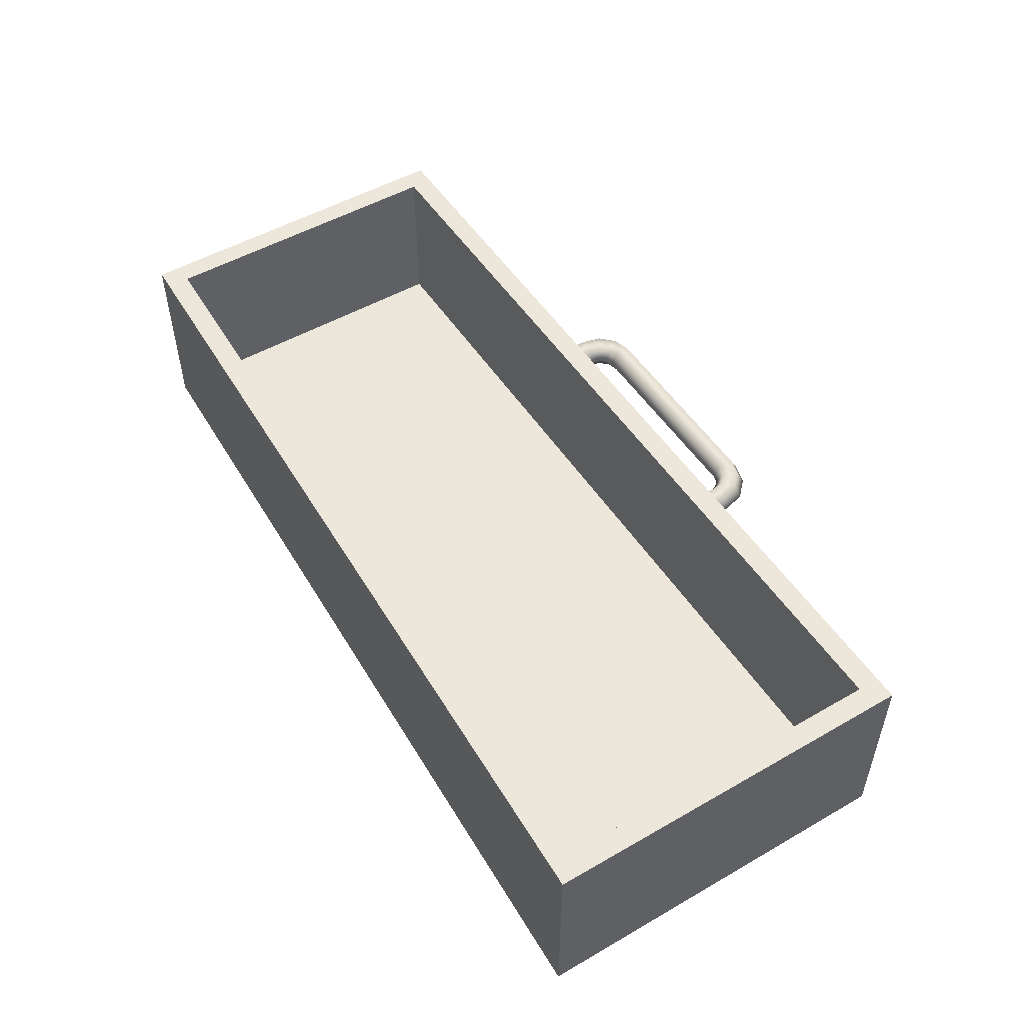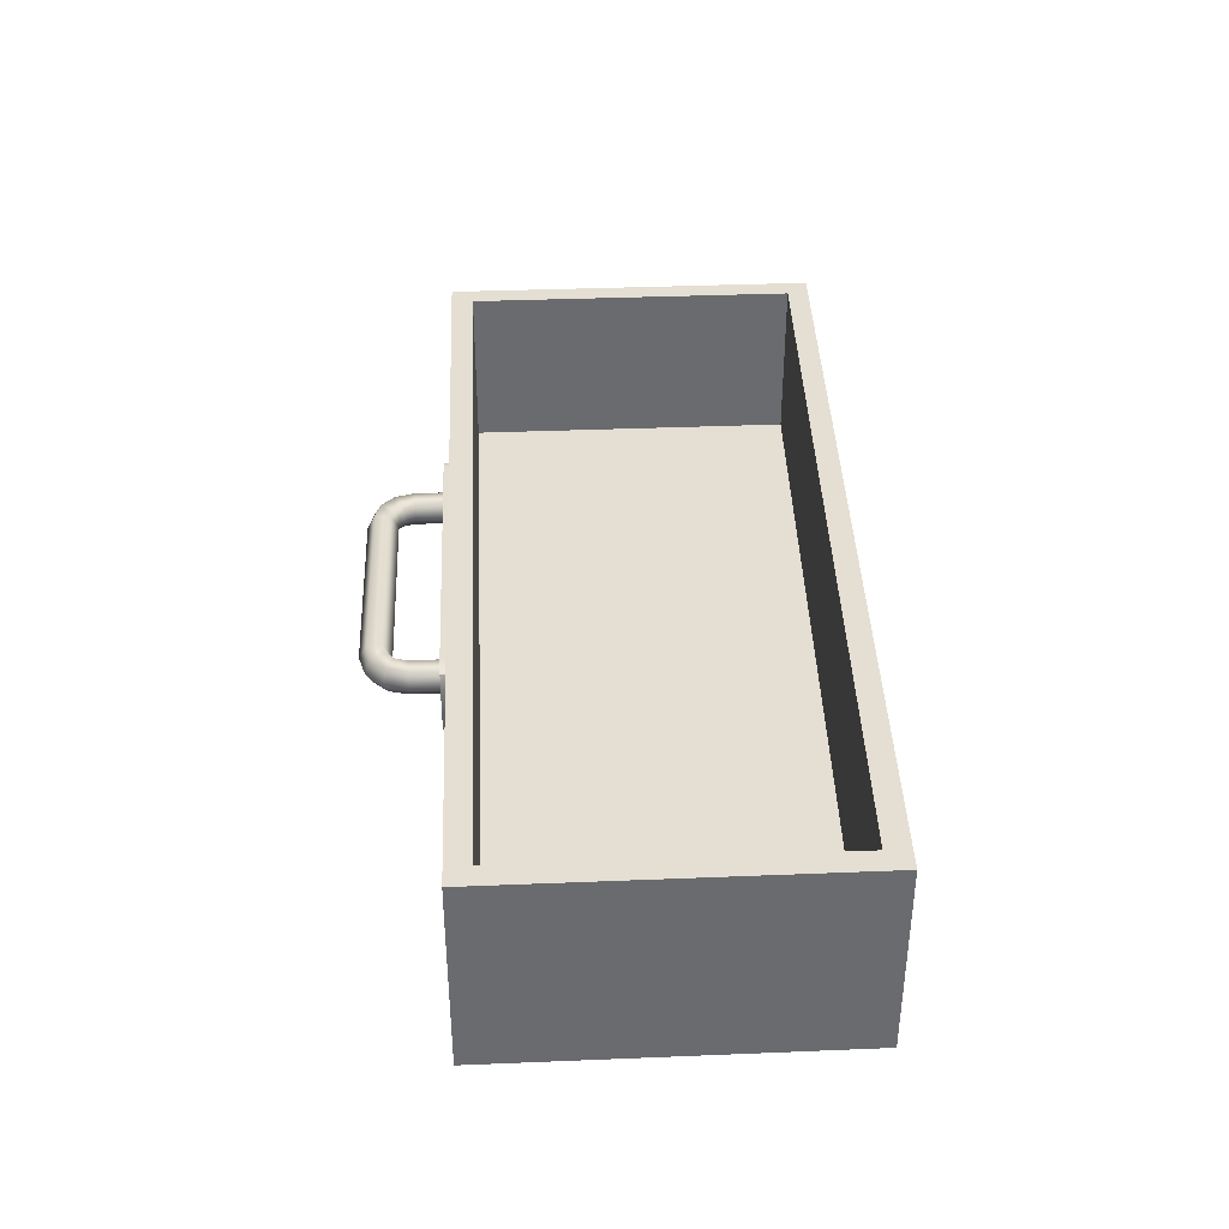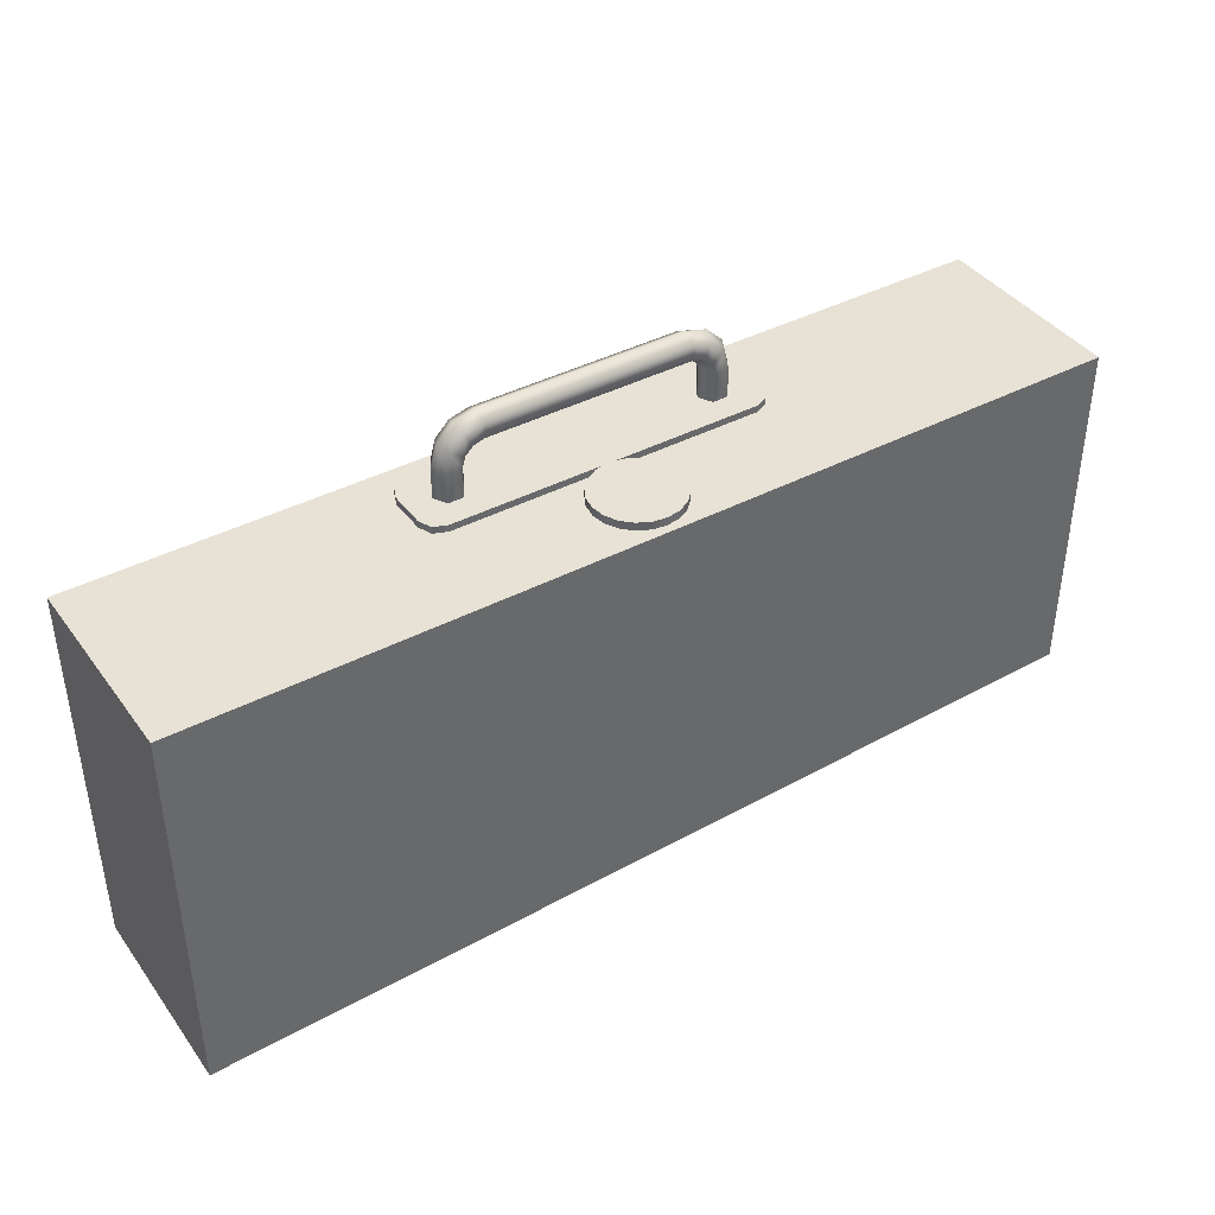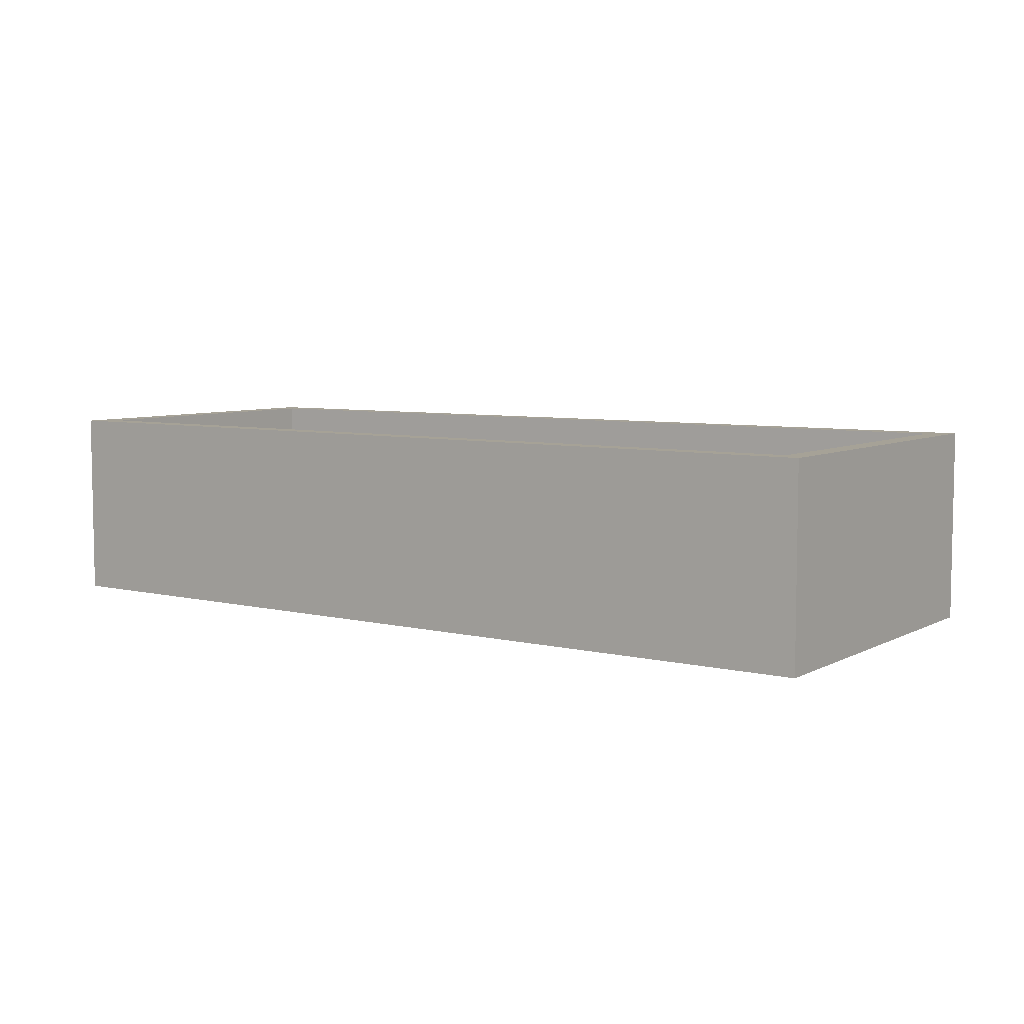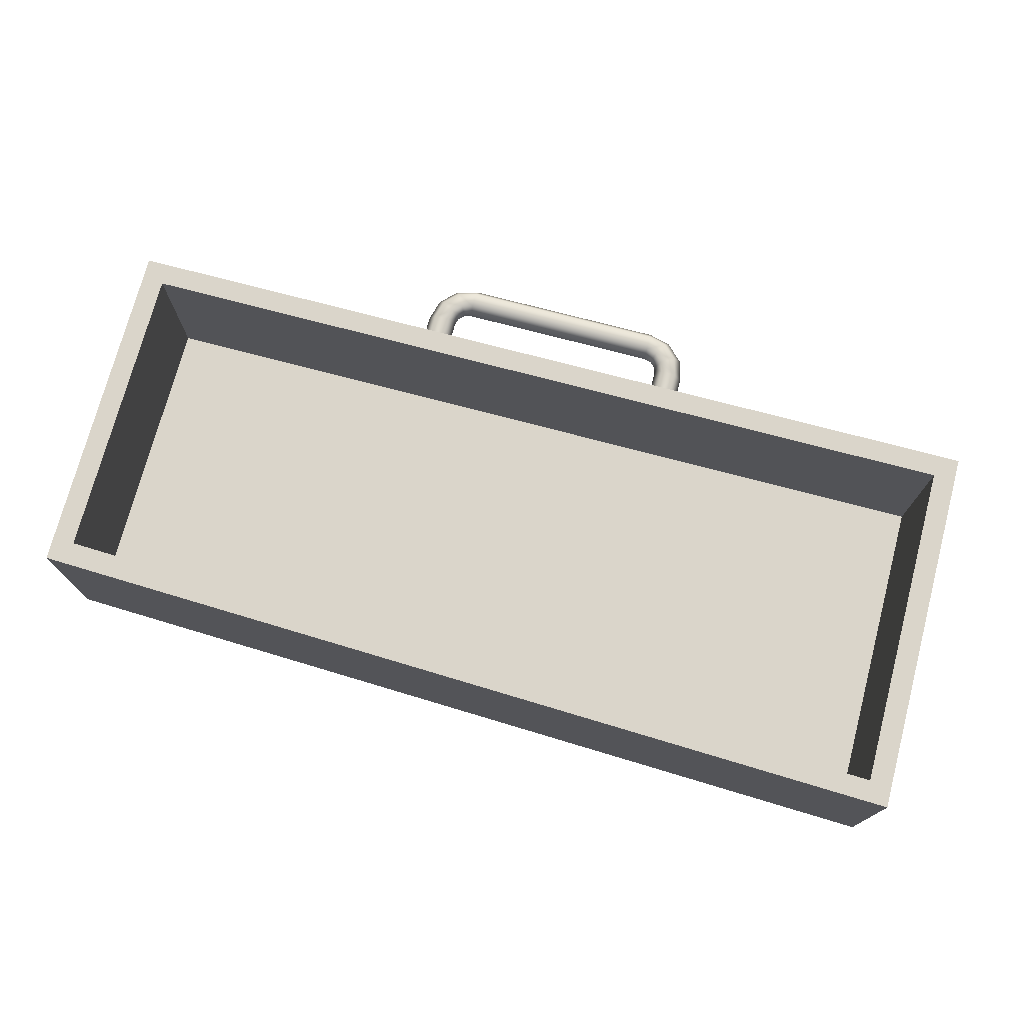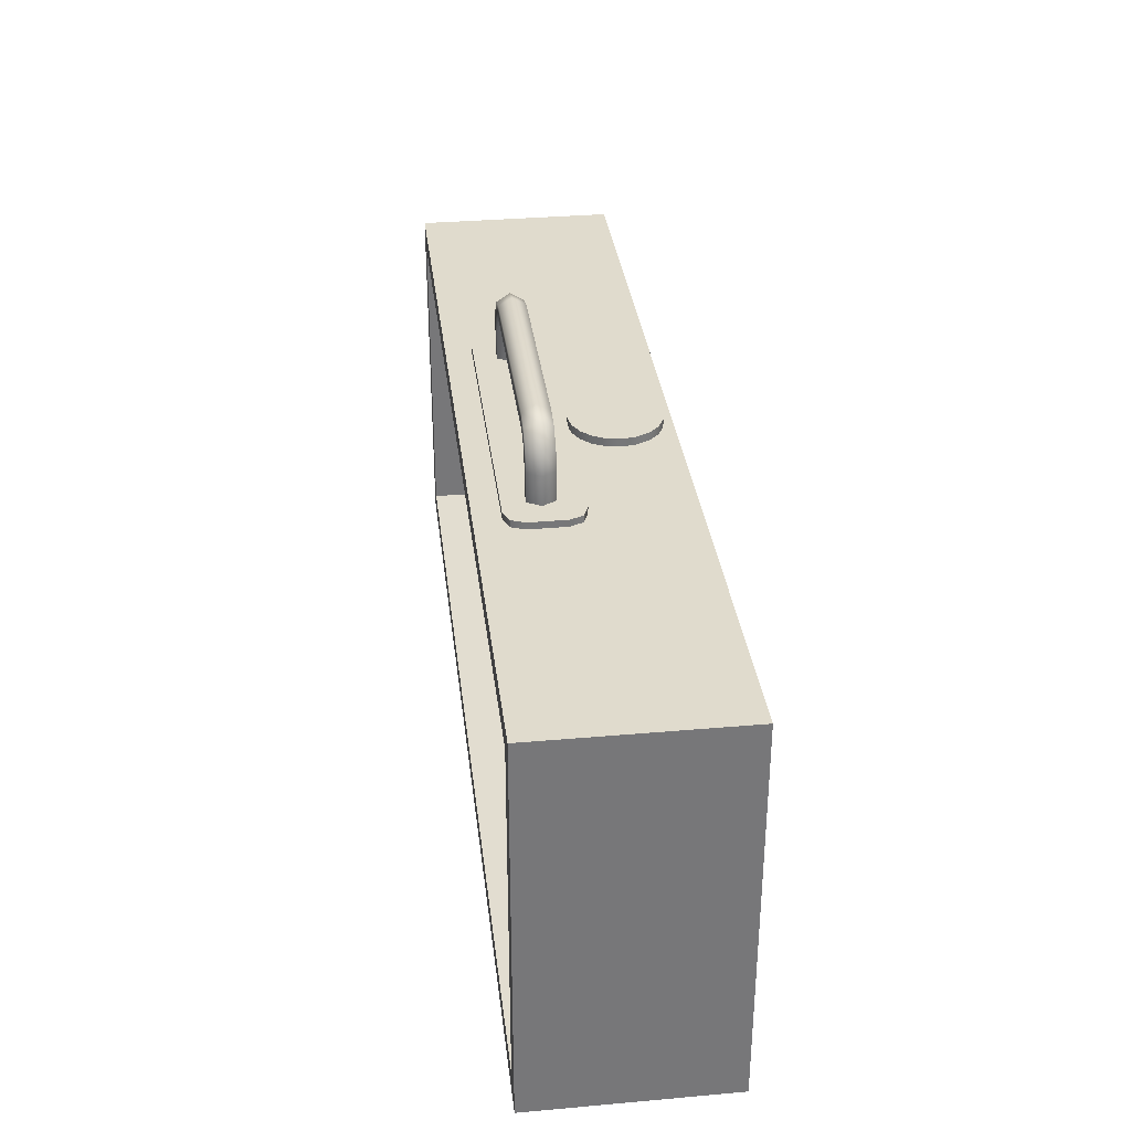
<metadata>
{"format":"obj","ext":"obj","renderer":"f3d","projection":"perspective","resolution":1024,"background":"white","views":[{"elev":51.2,"azim":-122.0,"up":"+Y"},{"elev":36.9,"azim":87.0,"up":"+Y"},{"elev":40.4,"azim":-32.8,"up":"+Z"},{"elev":6.4,"azim":-146.0,"up":"+Y"},{"elev":74.2,"azim":-165.2,"up":"+Y"},{"elev":33.2,"azim":-96.9,"up":"+Z"}]}
</metadata>
<code>
g default
v 2.786 4.377 13.46
v 2.37 5.194 13.46
v 1.722 5.842 13.46
v 0.9054 6.258 13.46
v 0 6.402 13.46
v -0.9054 6.258 13.46
v -1.722 5.842 13.46
v -2.37 5.194 13.46
v -2.786 4.377 13.46
v -2.93 3.472 13.46
v -2.786 2.567 13.46
v -2.37 1.75 13.46
v -1.722 1.102 13.46
v -0.9054 0.6855 13.46
v -0 0.5421 13.46
v 0.9054 0.6855 13.46
v 1.722 1.102 13.46
v 2.37 1.75 13.46
v 2.786 2.567 13.46
v 2.93 3.472 13.46
v 2.786 4.377 14.07
v 2.37 5.194 14.07
v 1.722 5.842 14.07
v 0.9054 6.258 14.07
v 0 6.402 14.07
v -0.9054 6.258 14.07
v -1.722 5.842 14.07
v -2.37 5.194 14.07
v -2.786 4.377 14.07
v -2.93 3.472 14.07
v -2.786 2.567 14.07
v -2.37 1.75 14.07
v -1.722 1.102 14.07
v -0.9054 0.6855 14.07
v -0 0.5421 14.07
v 0.9054 0.6855 14.07
v 1.722 1.102 14.07
v 2.37 1.75 14.07
v 2.786 2.567 14.07
v 2.93 3.472 14.07
v 0 3.472 14.07
v -30.5 2e-06 13.53
v 30.5 2e-06 13.53
v -30.5 13 13.53
v 30.5 13 13.53
v -30.5 13 -12.01
v 30.5 13 -10
v -30.5 2e-06 -12.01
v 30.5 2e-06 -10
v -29 13 12.03
v 29 13 12.03
v 29 13 -8.5
v -29 13 -10.51
v -29 1.982 12.03
v 29 1.982 12.03
v 29 1.982 -8.5
v -29 1.982 -10.51
v -11.05 6.806 13.99
v -10.19 6.45 13.99
v -11.41 7.666 13.99
v -10.19 6.45 13.38
v -11.05 6.806 13.38
v -11.41 7.666 13.38
v 11.05 6.806 13.99
v 11.41 7.666 13.99
v 10.19 6.45 13.99
v 11.41 7.666 13.38
v 11.05 6.806 13.38
v 10.19 6.45 13.38
v -11.05 10.96 13.99
v -11.41 10.1 13.99
v -10.19 11.31 13.99
v -11.41 10.1 13.38
v -11.05 10.96 13.38
v -10.19 11.31 13.38
v 11.05 10.96 13.99
v 10.19 11.31 13.99
v 11.41 10.1 13.99
v 10.19 11.31 13.38
v 11.05 10.96 13.38
v 11.41 10.1 13.38
v -7.768 8.981 15.9
v -7.634 8.981 16.4
v -7.268 8.981 16.77
v -6.768 8.981 16.9
v -8.268 9.847 15.9
v -8.067 9.847 16.65
v -7.518 9.847 17.2
v -6.768 9.847 17.4
v -9.268 9.847 15.9
v -8.933 9.847 17.15
v -8.018 9.847 18.07
v -6.768 9.847 18.4
v -9.768 8.981 15.9
v -9.366 8.981 17.4
v -8.268 8.981 18.5
v -6.768 8.981 18.9
v -9.268 8.115 15.9
v -8.933 8.115 17.15
v -8.018 8.115 18.07
v -6.768 8.115 18.4
v -8.268 8.115 15.9
v -8.067 8.115 16.65
v -7.518 8.115 17.2
v -6.768 8.115 17.4
v -7.768 8.981 13.93
v -8.268 9.847 13.93
v -9.268 9.847 13.93
v -9.768 8.981 13.93
v -9.268 8.115 13.93
v -8.268 8.115 13.93
v 7.768 8.981 15.9
v 7.634 8.981 16.4
v 7.268 8.981 16.77
v 6.768 8.981 16.9
v 8.268 9.847 15.9
v 8.067 9.847 16.65
v 7.518 9.847 17.2
v 6.768 9.847 17.4
v 9.268 9.847 15.9
v 8.933 9.847 17.15
v 8.018 9.847 18.07
v 6.768 9.847 18.4
v 9.768 8.981 15.9
v 9.366 8.981 17.4
v 8.268 8.981 18.5
v 6.768 8.981 18.9
v 9.268 8.115 15.9
v 8.933 8.115 17.15
v 8.018 8.115 18.07
v 6.768 8.115 18.4
v 8.268 8.115 15.9
v 8.067 8.115 16.65
v 7.518 8.115 17.2
v 6.768 8.115 17.4
v 7.768 8.981 13.93
v 8.268 9.847 13.93
v 9.268 9.847 13.93
v 9.768 8.981 13.93
v 9.268 8.115 13.93
v 8.268 8.115 13.93
g Gimmick_Drawer01_Feather Gimmick
f 1 2 22 21
f 2 3 23 22
f 3 4 24 23
f 4 5 25 24
f 5 6 26 25
f 6 7 27 26
f 7 8 28 27
f 8 9 29 28
f 9 10 30 29
f 10 11 31 30
f 11 12 32 31
f 12 13 33 32
f 13 14 34 33
f 14 15 35 34
f 15 16 36 35
f 16 17 37 36
f 17 18 38 37
f 18 19 39 38
f 19 20 40 39
f 20 1 21 40
f 21 22 41
f 22 23 41
f 23 24 41
f 24 25 41
f 25 26 41
f 26 27 41
f 27 28 41
f 28 29 41
f 29 30 41
f 30 31 41
f 31 32 41
f 32 33 41
f 33 34 41
f 34 35 41
f 35 36 41
f 36 37 41
f 37 38 41
f 38 39 41
f 39 40 41
f 40 21 41
f 42 43 45 44
f 54 55 56 57
f 48 49 43 42
f 46 47 49 48
f 44 46 48 42
f 47 45 43 49
f 44 45 51 50
f 45 47 52 51
f 47 46 53 52
f 46 44 50 53
f 50 51 55 54
f 51 52 56 55
f 52 53 57 56
f 53 50 54 57
f 69 66 59 61
f 75 72 77 79
f 63 60 71 73
f 81 78 65 67
f 59 58 62 61
f 58 60 63 62
f 65 64 68 67
f 64 66 69 68
f 71 70 74 73
f 70 72 75 74
f 77 76 80 79
f 76 78 81 80
f 76 70 71 78
f 78 71 60 65
f 76 77 72 70
f 64 58 59 66
f 65 60 58 64
f 83 82 86 87
f 84 83 87 88
f 85 84 88 89
f 87 86 90 91
f 88 87 91 92
f 89 88 92 93
f 91 90 94 95
f 92 91 95 96
f 93 92 96 97
f 95 94 98 99
f 96 95 99 100
f 97 96 100 101
f 99 98 102 103
f 100 99 103 104
f 101 100 104 105
f 103 102 82 83
f 104 103 83 84
f 105 104 84 85
f 86 82 106 107
f 90 86 107 108
f 94 90 108 109
f 98 94 109 110
f 102 98 110 111
f 82 102 111 106
f 113 117 116 112
f 114 118 117 113
f 115 119 118 114
f 117 121 120 116
f 118 122 121 117
f 119 123 122 118
f 121 125 124 120
f 122 126 125 121
f 123 127 126 122
f 125 129 128 124
f 126 130 129 125
f 127 131 130 126
f 129 133 132 128
f 130 134 133 129
f 131 135 134 130
f 133 113 112 132
f 134 114 113 133
f 135 115 114 134
f 116 137 136 112
f 120 138 137 116
f 124 139 138 120
f 128 140 139 124
f 132 141 140 128
f 112 136 141 132
f 89 119 115 85
f 93 123 119 89
f 97 127 123 93
f 101 131 127 97
f 105 135 131 101
f 85 115 135 105

</code>
